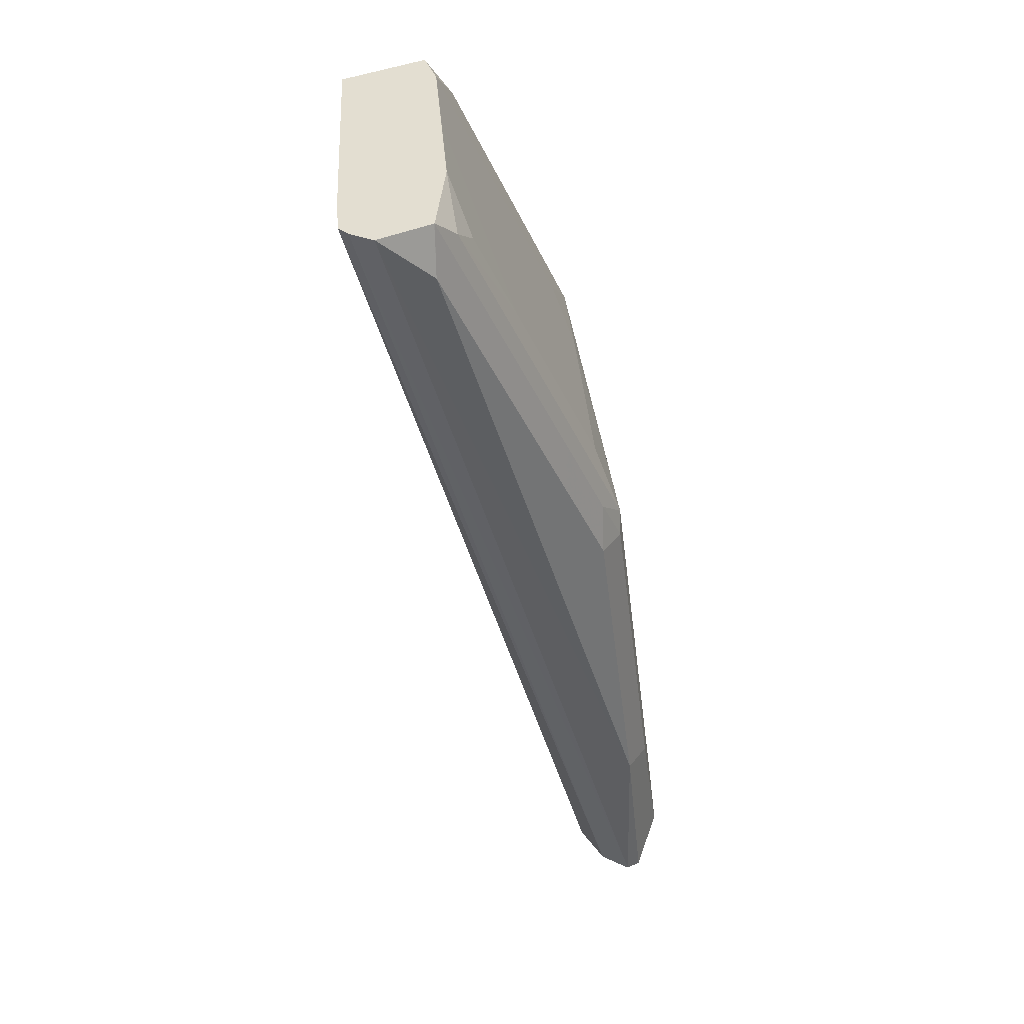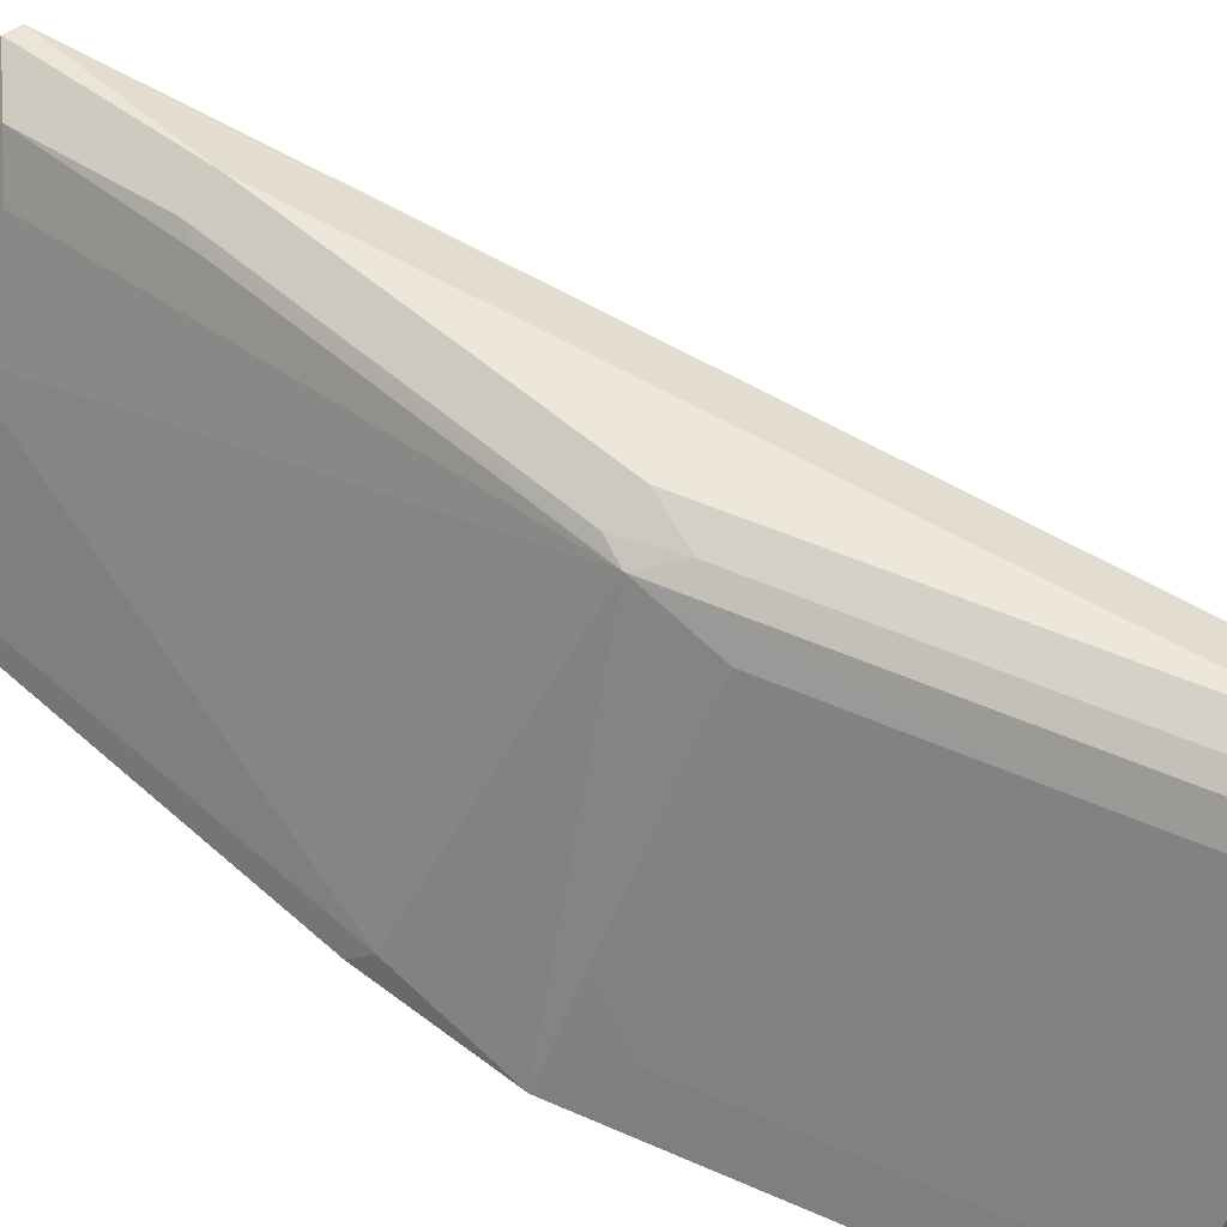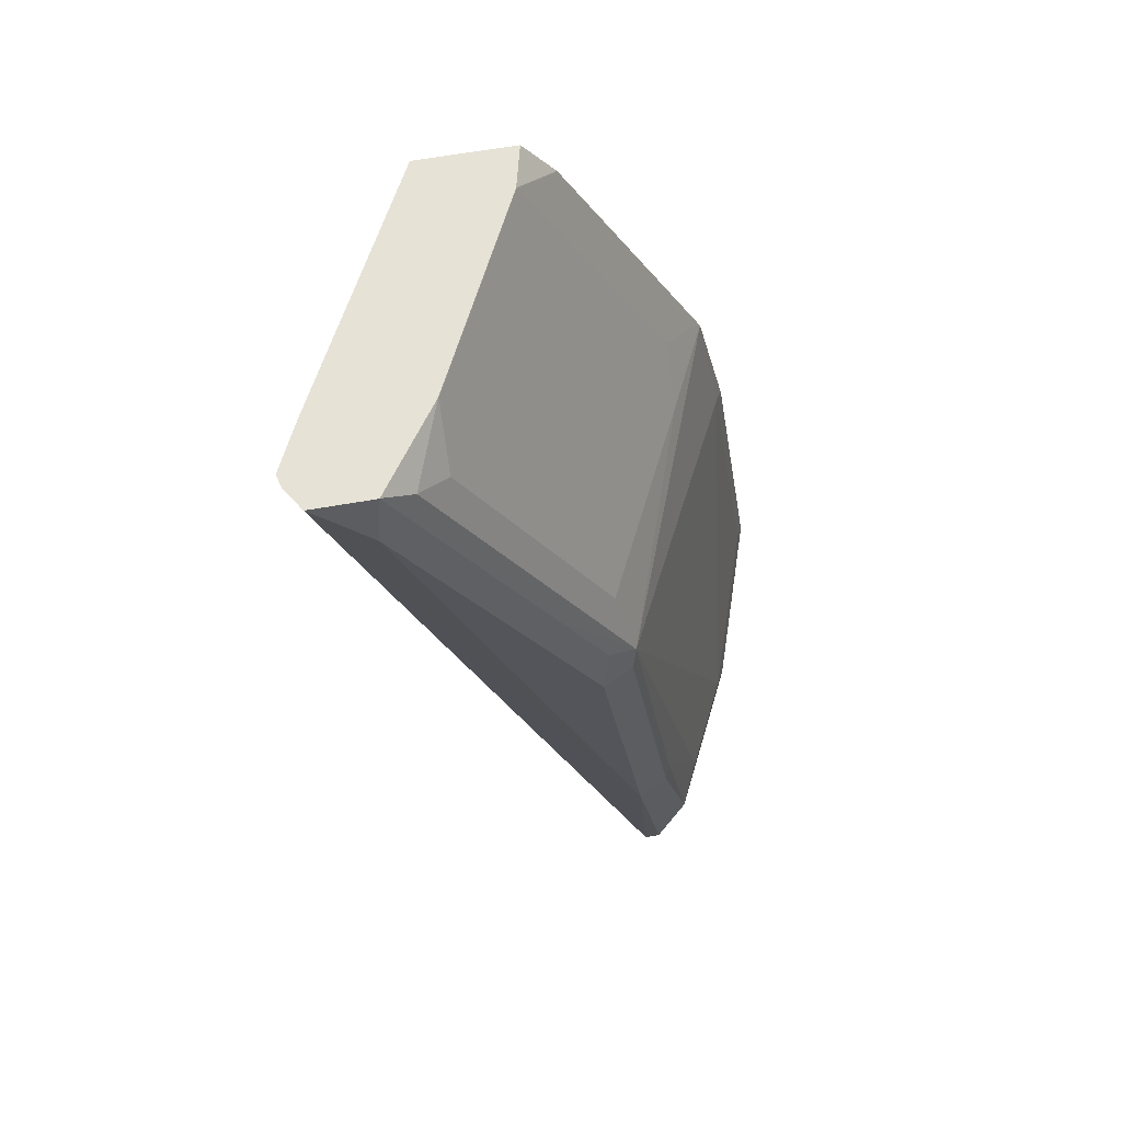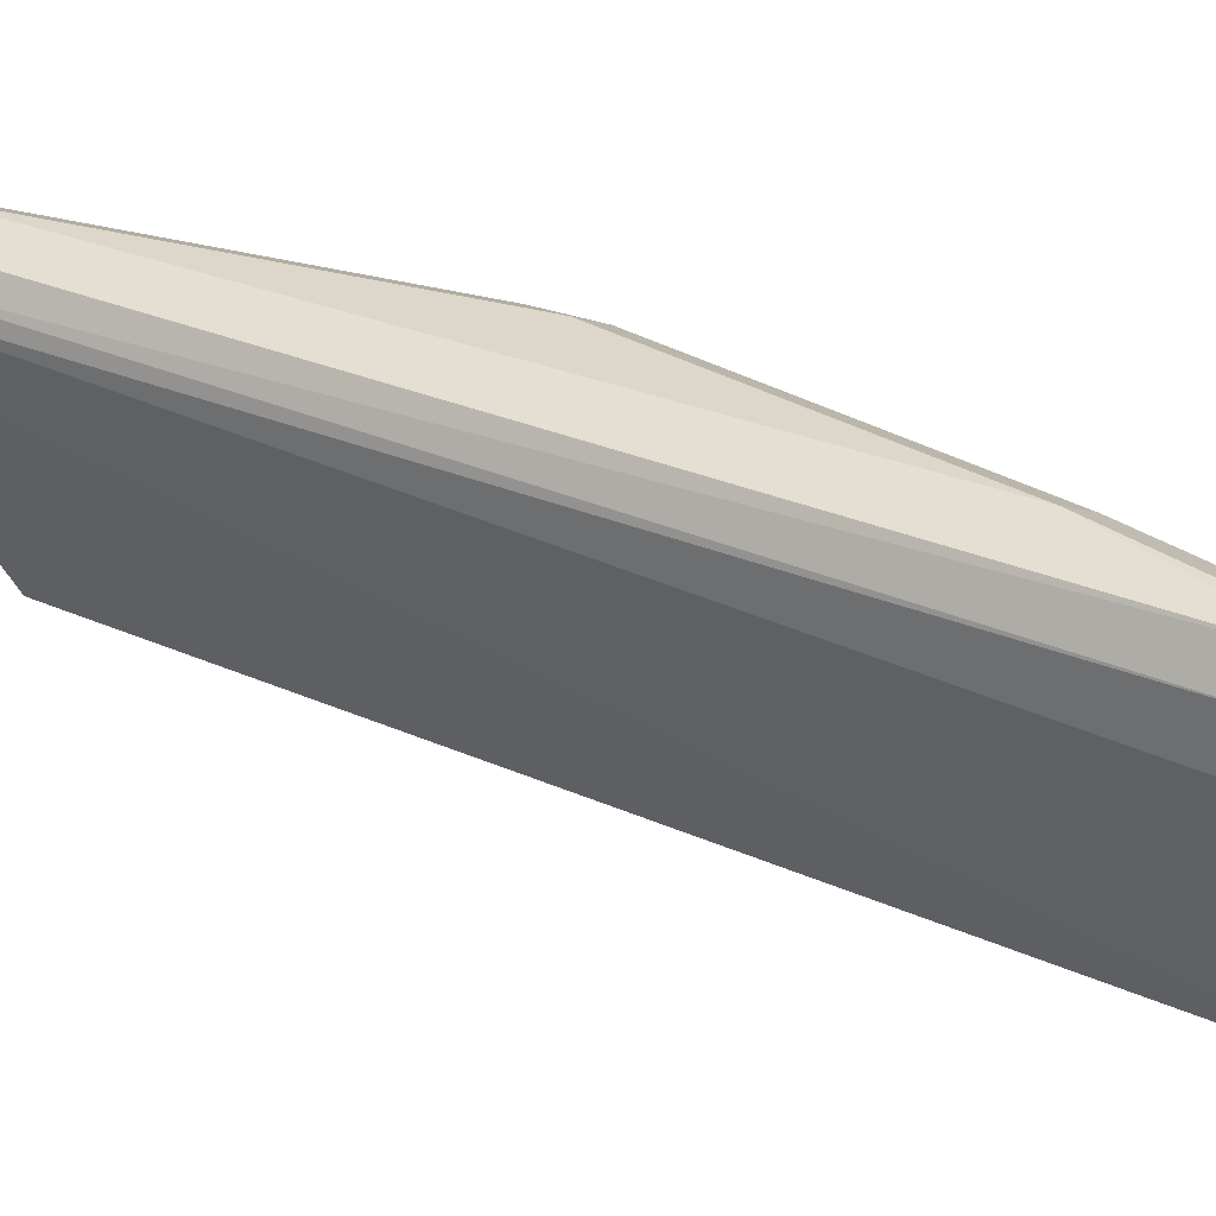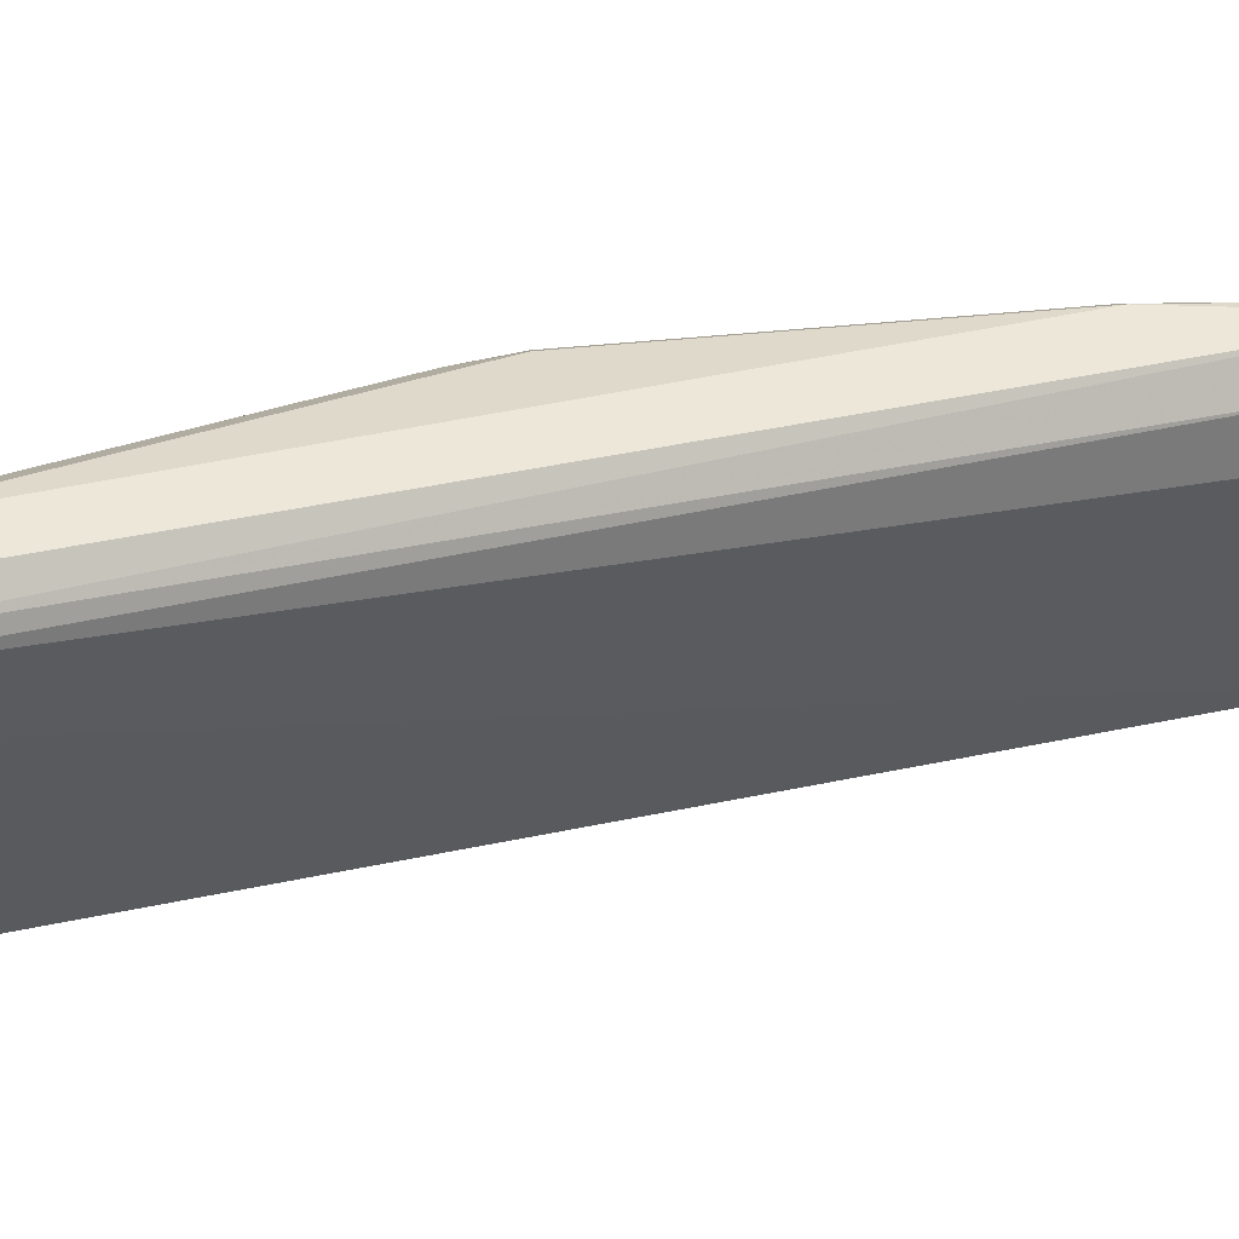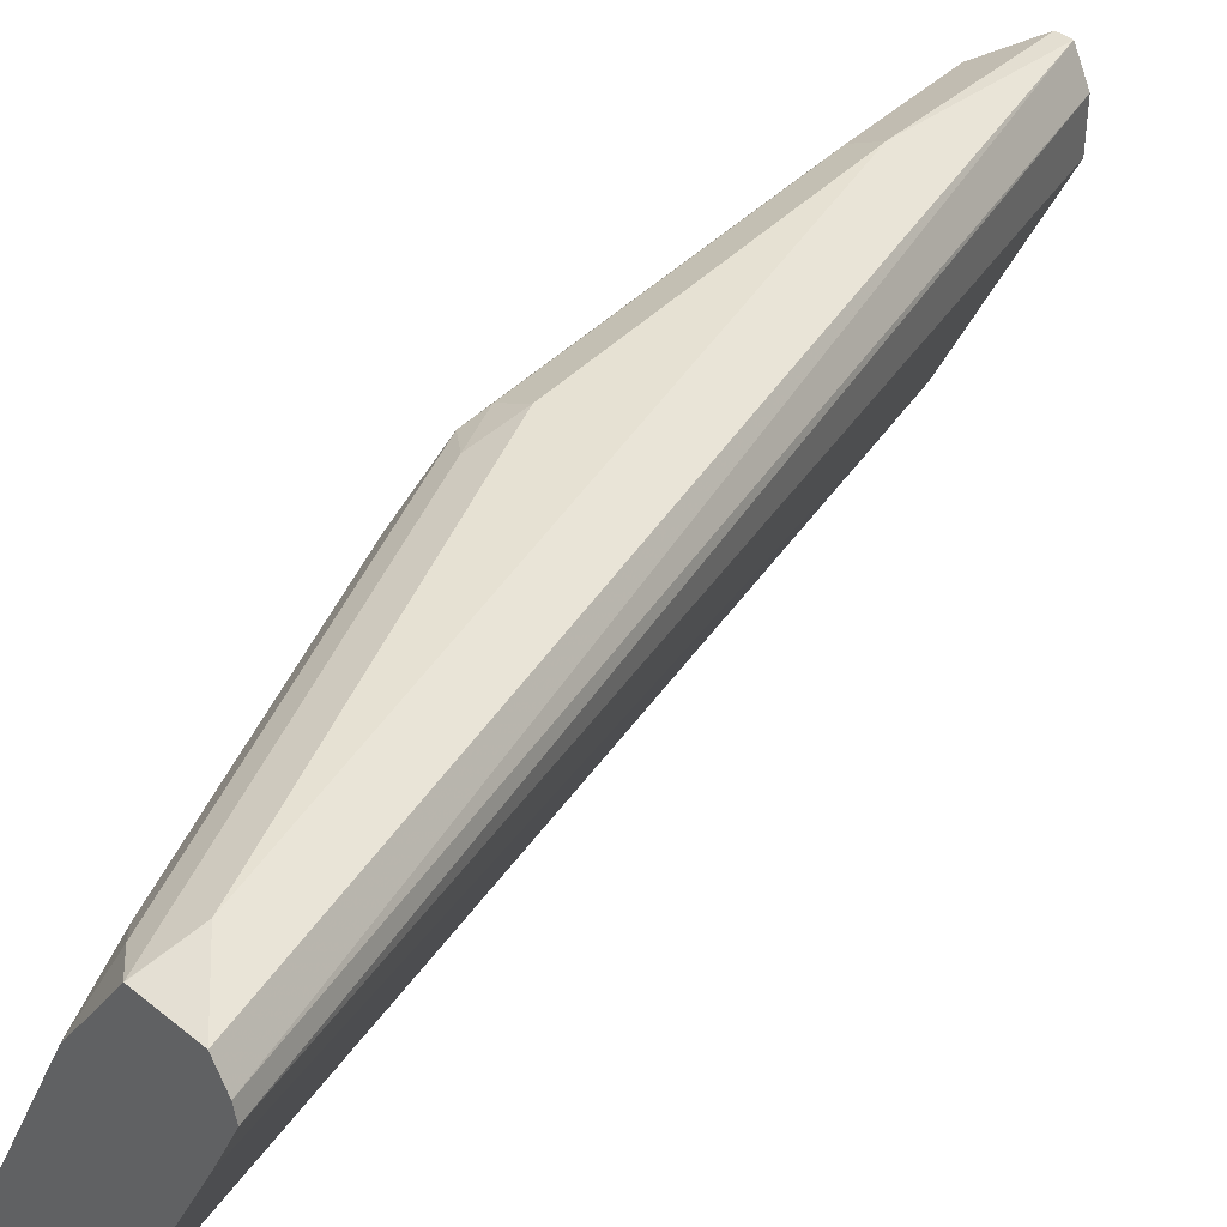
<metadata>
{"format":"obj","ext":"obj","renderer":"f3d","projection":"perspective","resolution":1024,"background":"white","views":[{"elev":36.3,"azim":149.0,"up":"+Z"},{"elev":50.7,"azim":-37.5,"up":"+Y"},{"elev":63.8,"azim":169.9,"up":"+Z"},{"elev":30.5,"azim":139.2,"up":"+Y"},{"elev":31.7,"azim":88.5,"up":"+Y"},{"elev":38.8,"azim":45.7,"up":"+Y"}]}
</metadata>
<code>
v -0.4558 0.7742 0.327
v -0.4571 0.7792 0.327
v -0.4643 0.7571 0.327
v -0.5679 0.7566 -0.01778
v -0.5677 0.757 -0.01778
v -0.5676 0.7743 -0.01778
v -0.4622 0.7871 0.327
v -0.5735 0.7857 -0.01778
v -0.5092 0.6724 0.327
v -0.6099 0.6724 -0.01778
v -0.6078 0.6764 -0.01778
v -0.6023 0.6875 -0.01778
v -0.4817 0.7914 0.3097
v -0.4837 0.7871 0.327
v -0.5677 0.7914 0.05162
v -0.5792 0.7857 -0.01778
v -0.5437 0.6724 0.327
v -0.6358 0.6724 -0.01778
v -0.5161 0.7914 0.2408
v -0.4839 0.7871 0.3269
v -0.4839 0.787 0.327
v -0.5792 0.7857 0.05162
v -0.5505 0.7914 0.172
v -0.5891 0.7721 -0.01778
v -0.5907 0.7799 8.49e-06
v -0.5398 0.688 0.327
v -0.5552 0.6724 0.3111
v -0.6358 0.6724 0.03586
v -0.6193 0.7226 8.49e-06
v -0.6152 0.7241 -0.01778
v -0.5333 0.7914 0.2064
v -0.5183 0.7871 0.258
v -0.5204 0.7828 0.2667
v -0.4946 0.7828 0.3183
v -0.5052 0.7571 0.327
v -0.5806 0.7828 0.06023
v -0.5634 0.7828 0.1806
v -0.562 0.7857 0.172
v -0.5527 0.7871 0.1892
v -0.5355 0.7871 0.2236
v -0.5975 0.7593 -0.01778
v -0.5978 0.7591 -0.01717
v -0.615 0.7247 -0.01717
v -0.615 0.7312 0.008616
v -0.5978 0.7656 0.008616
v -0.5396 0.6883 0.327
v -0.5398 0.6882 0.3269
v -0.5731 0.6724 0.2753
v -0.6186 0.6724 0.1563
v -0.6322 0.6796 0.04301
v -0.5978 0.7589 -0.01778
v -0.5226 0.7742 0.2753
v -0.5376 0.7828 0.2323
v -0.5054 0.7742 0.3097
v -0.5054 0.757 0.3269
v -0.5226 0.7226 0.3269
v -0.5225 0.7226 0.327
v -0.6075 0.6724 0.2064
v -0.5914 0.7054 0.2064
v -0.5742 0.7398 0.2064
v -0.557 0.7742 0.2064
v -0.5398 0.7742 0.2408
v -0.615 0.6968 0.1118
v -0.615 0.6796 0.1634
v -0.5914 0.6882 0.2236
v -0.6068 0.6724 0.2079
v -0.5742 0.7226 0.2236
f 60 62 61
f 29 50 44
f 30 43 51
f 32 40 53
f 32 53 33
f 34 54 35
f 33 53 52
f 34 52 54
f 35 54 55
f 35 55 56
f 29 43 30
f 35 56 57
f 33 52 34
f 28 50 29
f 25 41 42
f 28 49 64
f 27 47 48
f 26 47 27
f 26 46 47
f 25 45 36
f 25 44 45
f 25 29 44
f 25 43 29
f 25 42 43
f 24 41 25
f 23 38 39
f 23 40 31
f 23 39 40
f 36 45 37
f 28 64 50
f 37 58 59
f 52 56 55
f 37 60 61
f 22 25 36
f 59 67 60
f 59 65 67
f 59 66 65
f 58 66 59
f 52 67 56
f 52 60 67
f 52 62 60
f 52 55 54
f 50 64 63
f 49 58 64
f 47 66 48
f 47 65 66
f 47 67 65
f 37 59 60
f 47 56 67
f 46 57 56
f 44 50 63
f 42 51 43
f 41 51 42
f 37 64 58
f 37 63 64
f 37 44 63
f 37 45 44
f 37 39 38
f 37 40 39
f 37 53 40
f 37 52 53
f 37 62 52
f 37 61 62
f 46 56 47
f 22 37 38
f 13 20 14
f 21 34 35
f 4 16 8
f 4 24 16
f 4 41 24
f 4 51 41
f 4 30 51
f 4 18 30
f 4 10 18
f 4 11 10
f 4 12 11
f 3 12 4
f 3 11 12
f 3 10 11
f 3 9 10
f 2 8 7
f 2 6 8
f 1 6 2
f 1 5 6
f 1 3 4
f 1 9 3
f 1 17 9
f 1 26 17
f 1 46 26
f 1 57 46
f 1 35 57
f 1 21 35
f 1 14 21
f 1 7 14
f 1 2 7
f 22 36 37
f 4 8 6
f 4 6 5
f 1 4 5
f 7 8 15
f 7 13 14
f 20 32 33
f 20 34 21
f 20 33 34
f 19 40 32
f 19 31 40
f 18 29 30
f 17 26 27
f 16 24 25
f 15 38 23
f 15 22 38
f 15 25 22
f 15 16 25
f 14 20 21
f 18 28 29
f 13 23 31
f 7 15 13
f 13 31 19
f 9 17 27
f 9 27 48
f 9 48 66
f 9 66 58
f 9 58 49
f 8 16 15
f 9 49 28
f 9 28 18
f 9 18 10
f 13 19 32
f 13 32 20
f 13 15 23

</code>
